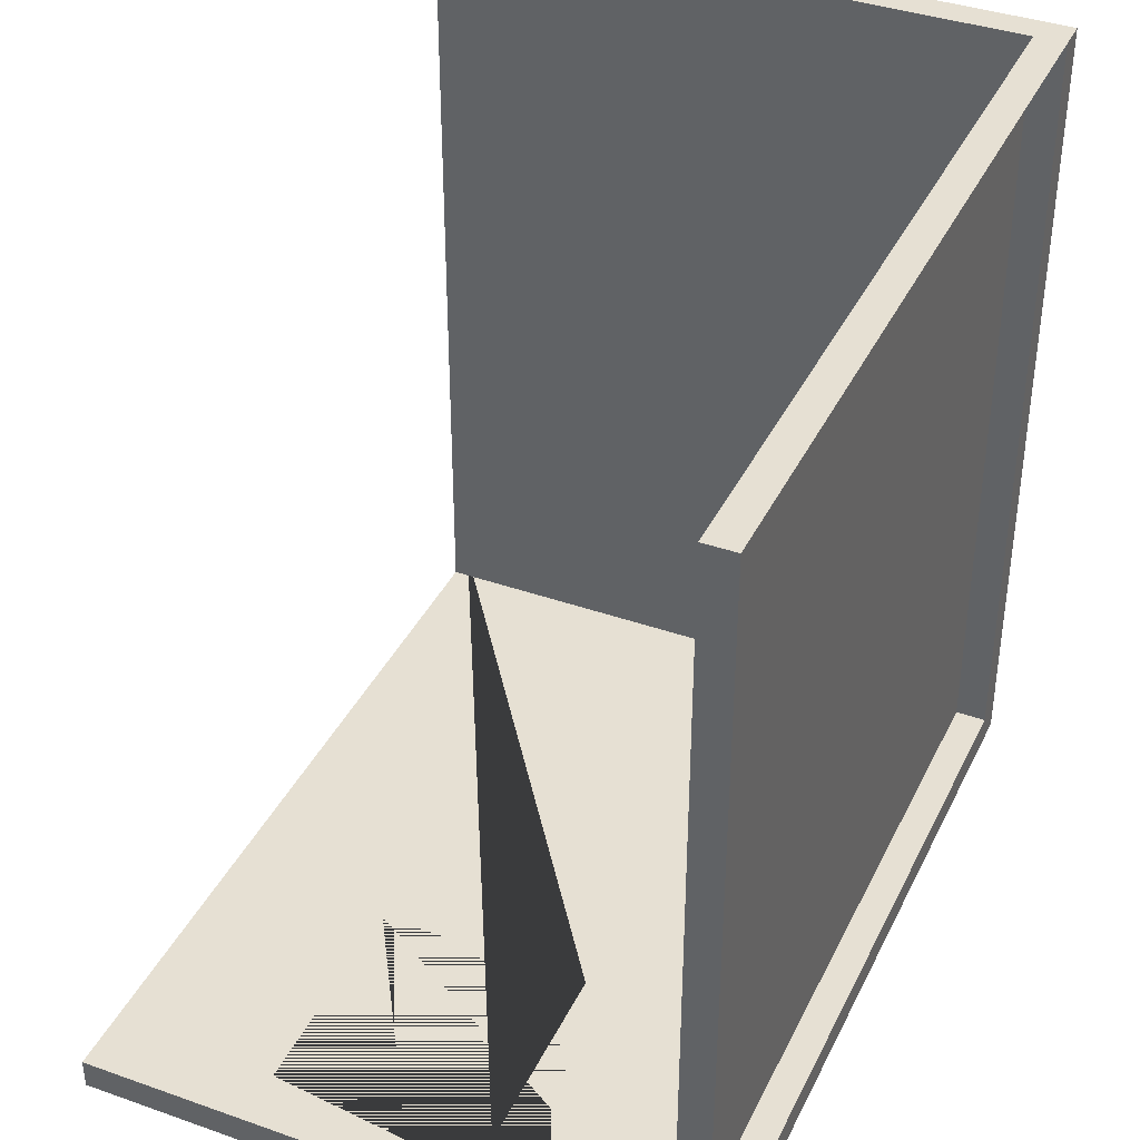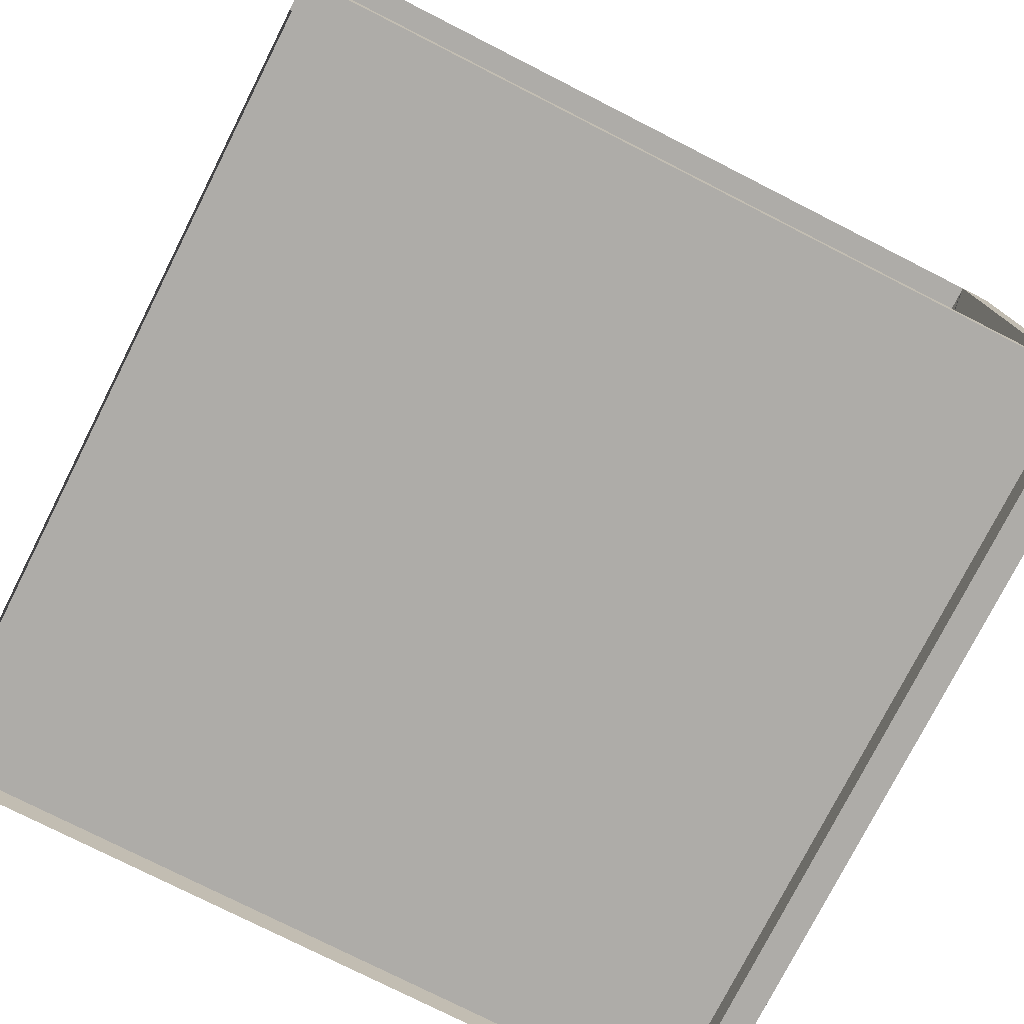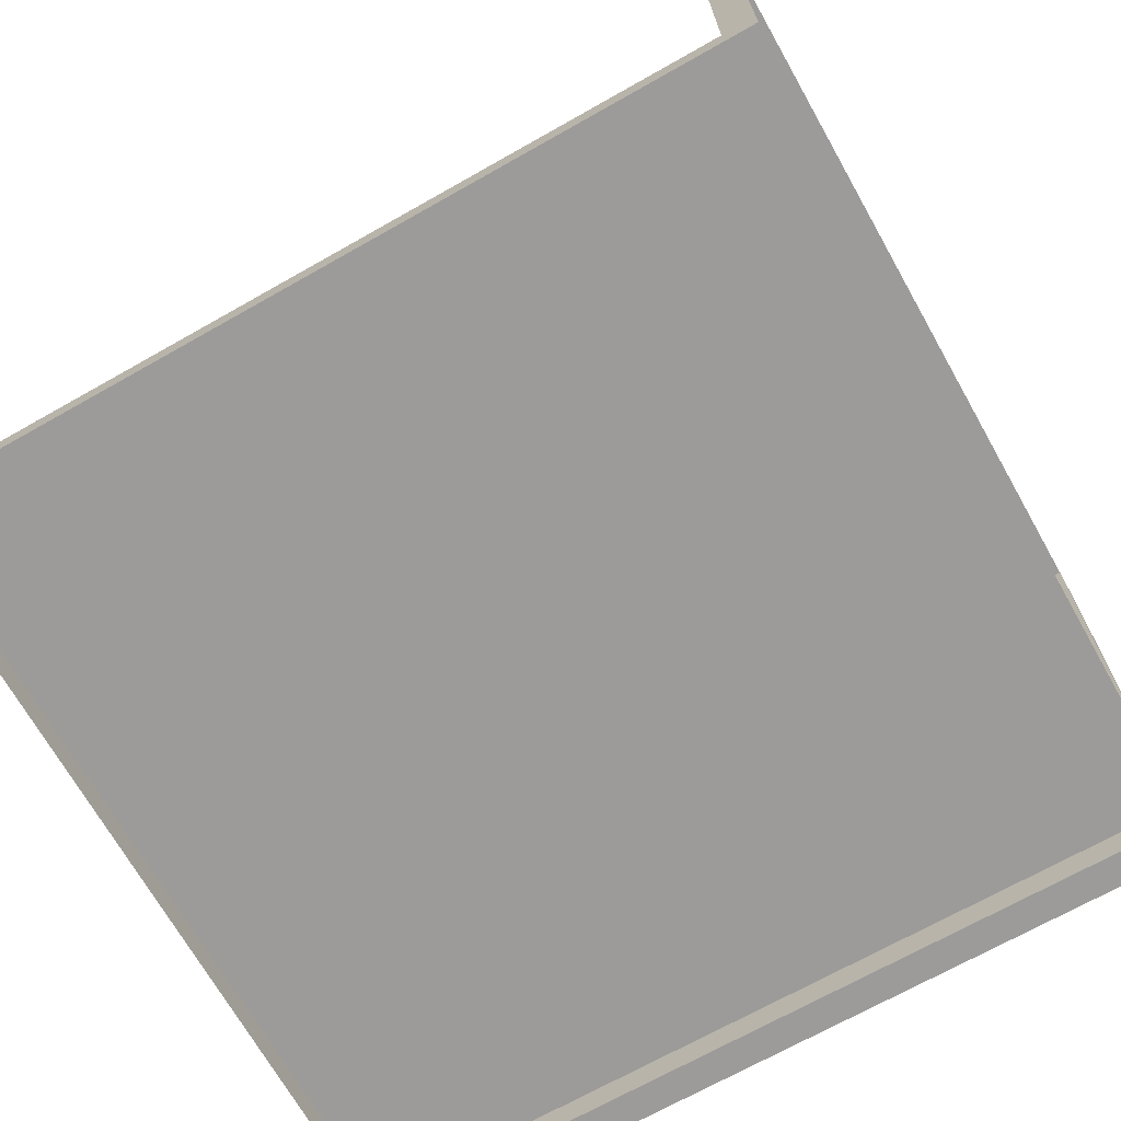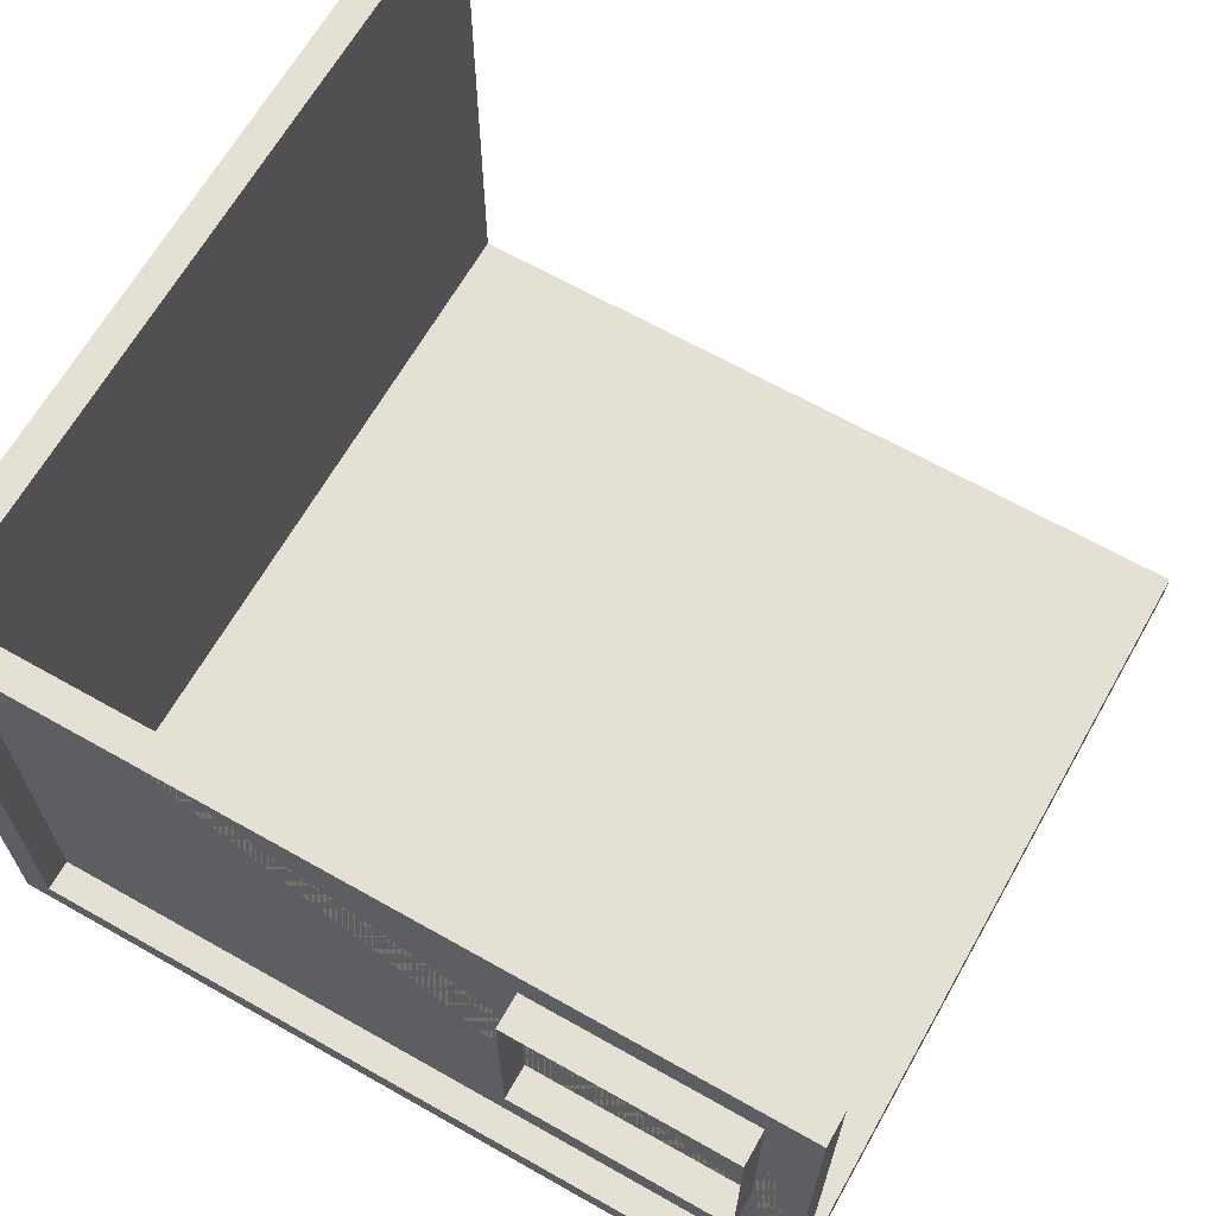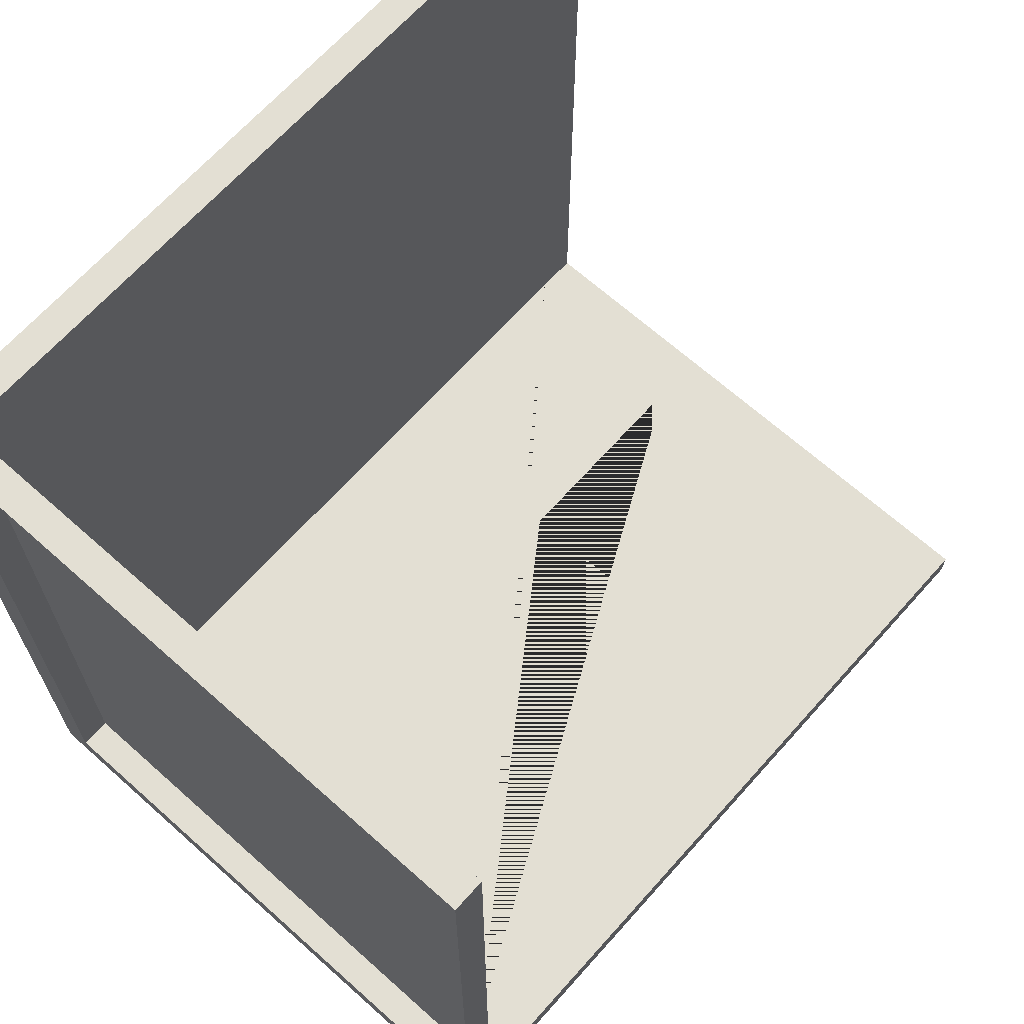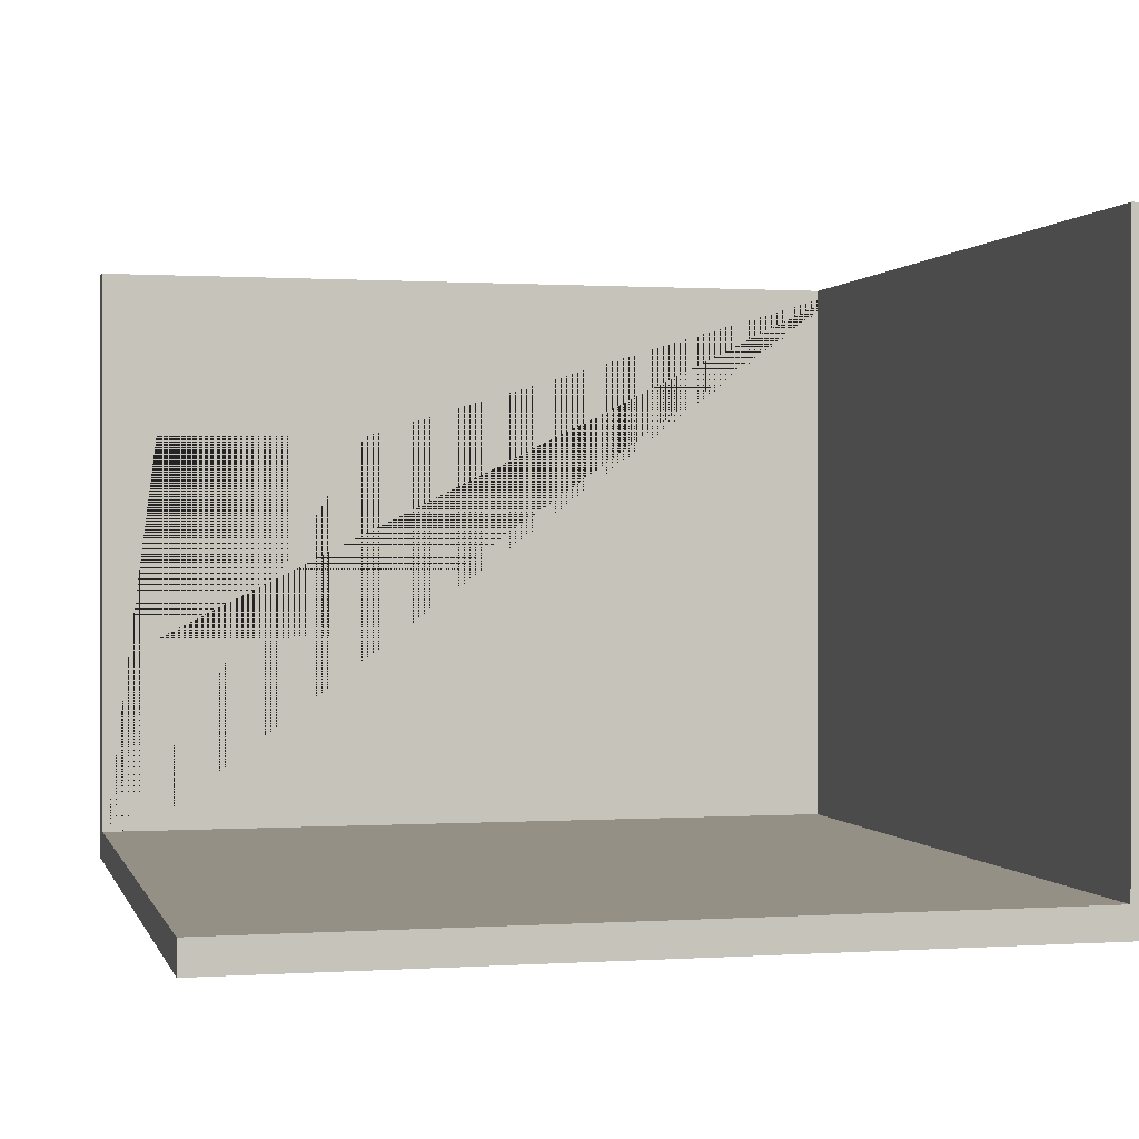
<metadata>
{"format":"obj","ext":"obj","renderer":"f3d","projection":"perspective","resolution":1024,"background":"white","views":[{"elev":38.5,"azim":-66.1,"up":"+Z"},{"elev":-77.0,"azim":63.1,"up":"+Y"},{"elev":-69.8,"azim":29.5,"up":"+Y"},{"elev":65.8,"azim":-150.4,"up":"+Y"},{"elev":67.0,"azim":131.8,"up":"+Z"},{"elev":0.4,"azim":-13.9,"up":"+Y"}]}
</metadata>
<code>
o witch's_house
o witch's_house.004
v -2 0 -2
v -2 0 2
v 2 0 -2
v 2 0 2
v -2 3 -2
v 2 3 -2
v 2 3 2
v -2 0.1508 -2
v -2 0.1508 2
v 2 0.1508 2
v 2 0.1508 -2
v 1.849 0 -2
v 1.849 0 2
v 1.849 3 2
v 1.849 3 -2
v -2 0 -1.849
v 2 0 -1.849
v 2 3 -1.849
v -2 3 -1.849
v -0.6472 1.134 -1.849
v -0.6472 2.182 -1.849
v -1.724 2.182 -1.849
v -1.724 1.134 -1.849
v -1.724 2.182 -2.014
v -0.6472 1.134 -2.014
v -1.724 1.134 -2.014
v -0.6472 2.182 -2.014
f 25 20 21 27
f 26 23 20 25
f 27 21 22 24
f 8 9 10 11
f 2 9 8 1
f 4 10 9 2
f 3 11 10 4
f 1 8 11 3
f 12 13 14 15
f 4 13 12 3
f 7 14 13 4
f 6 15 14 7
f 3 12 15 6
f 16 23 22 21 18 19
f 3 17 16 1
f 6 18 17 3
f 5 19 18 6
f 1 16 19 5
f 18 21 20 23 16 17
f 23 26 24 22

</code>
